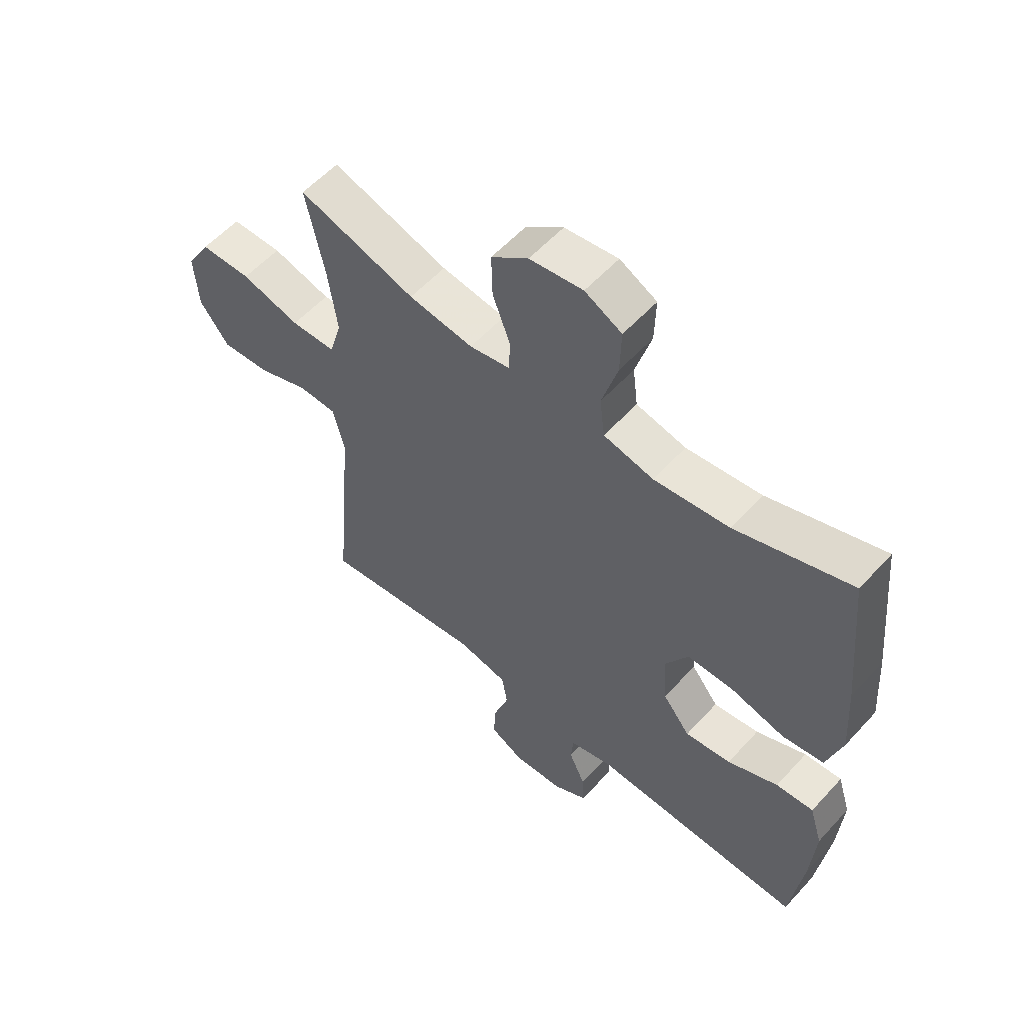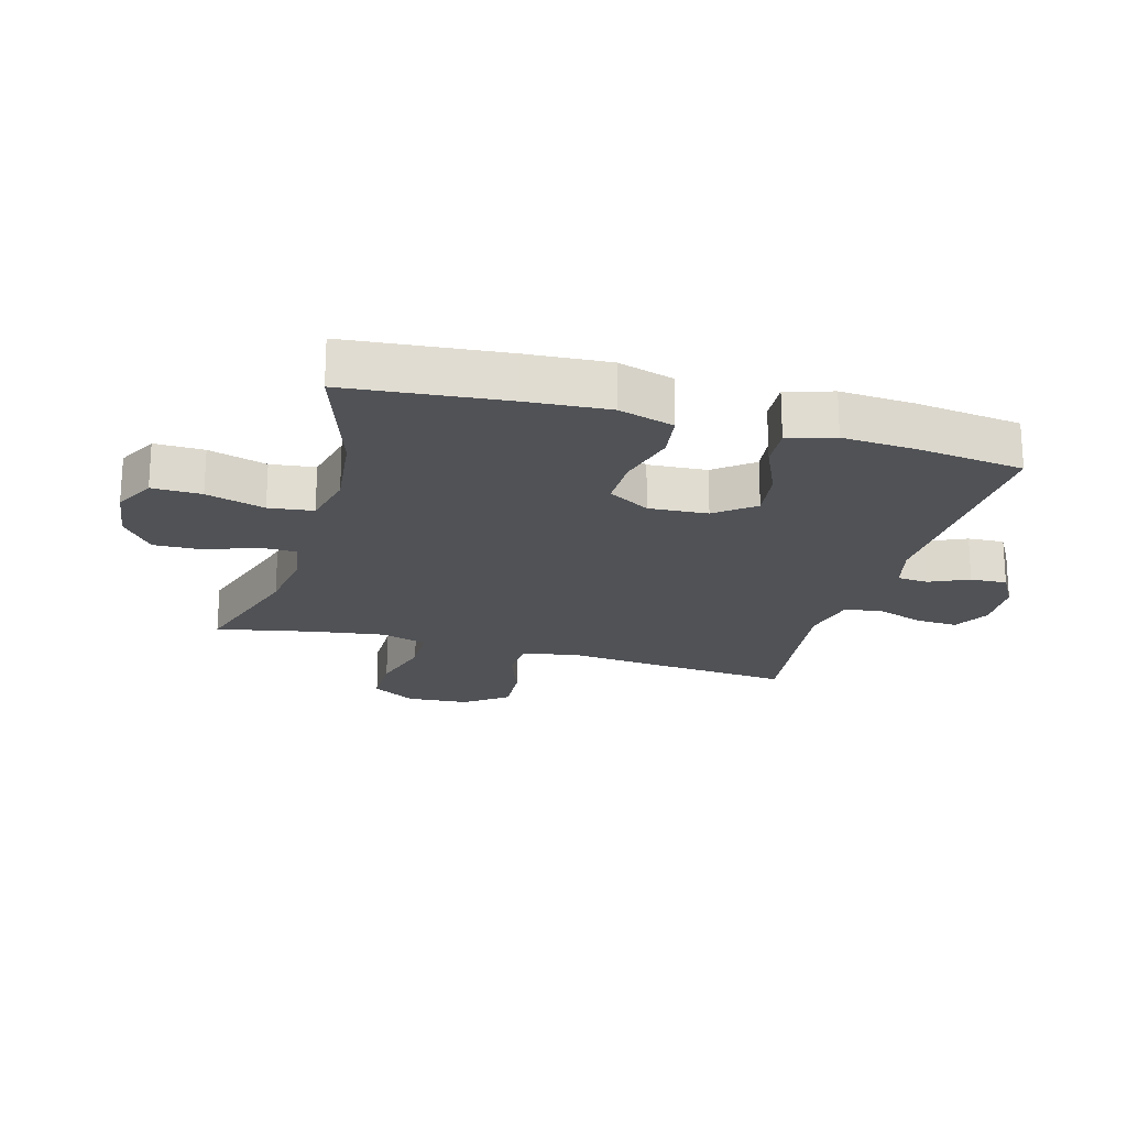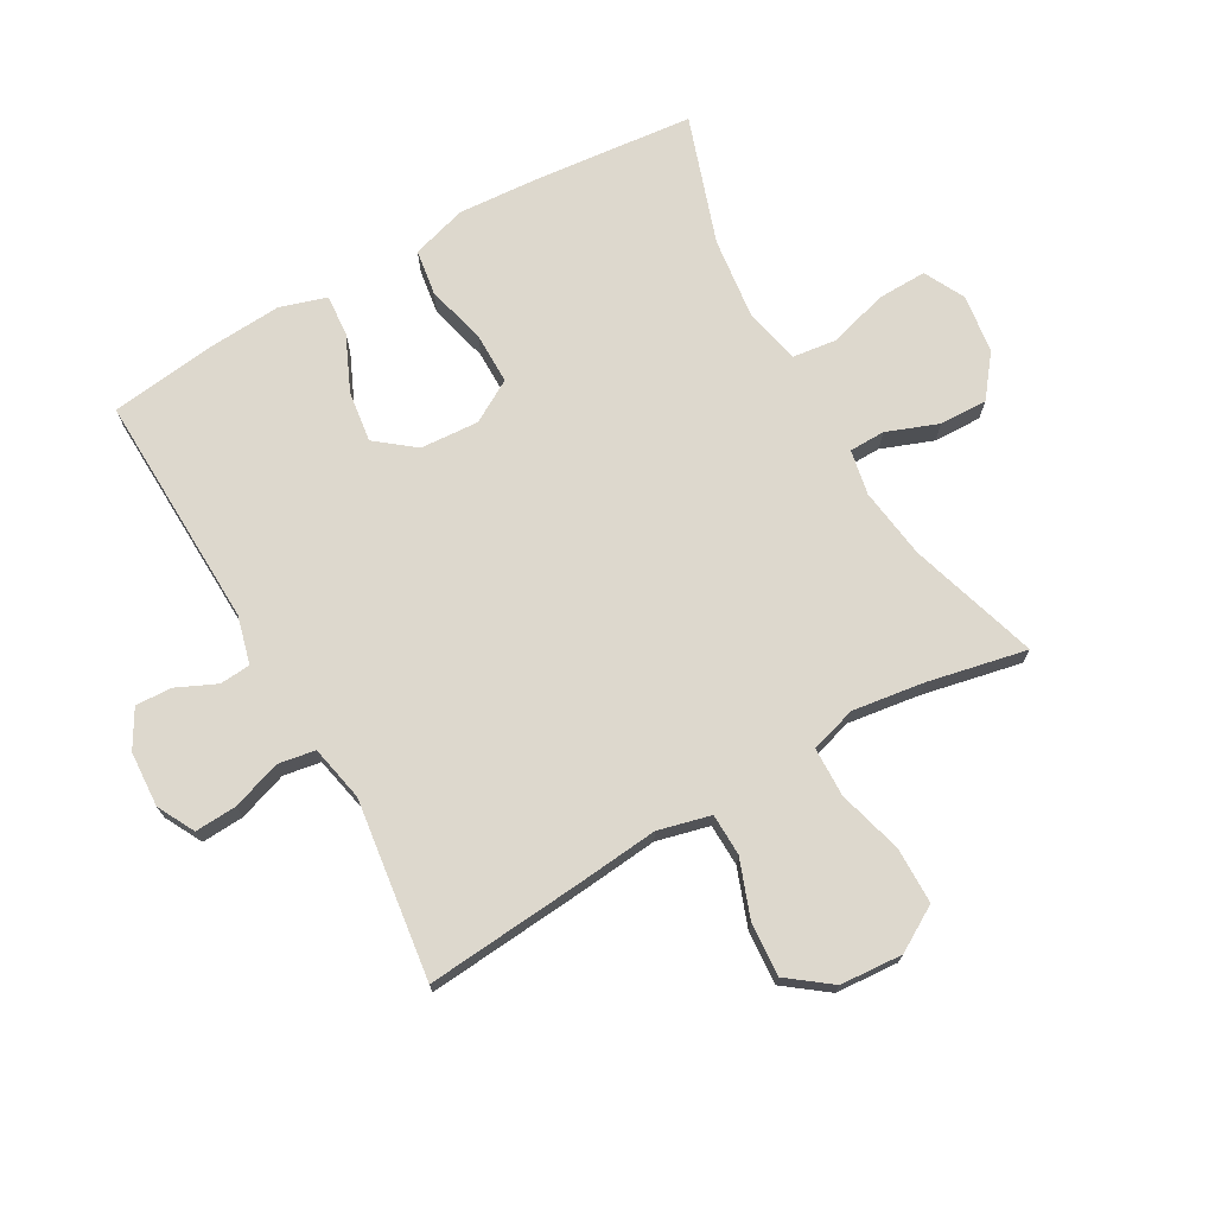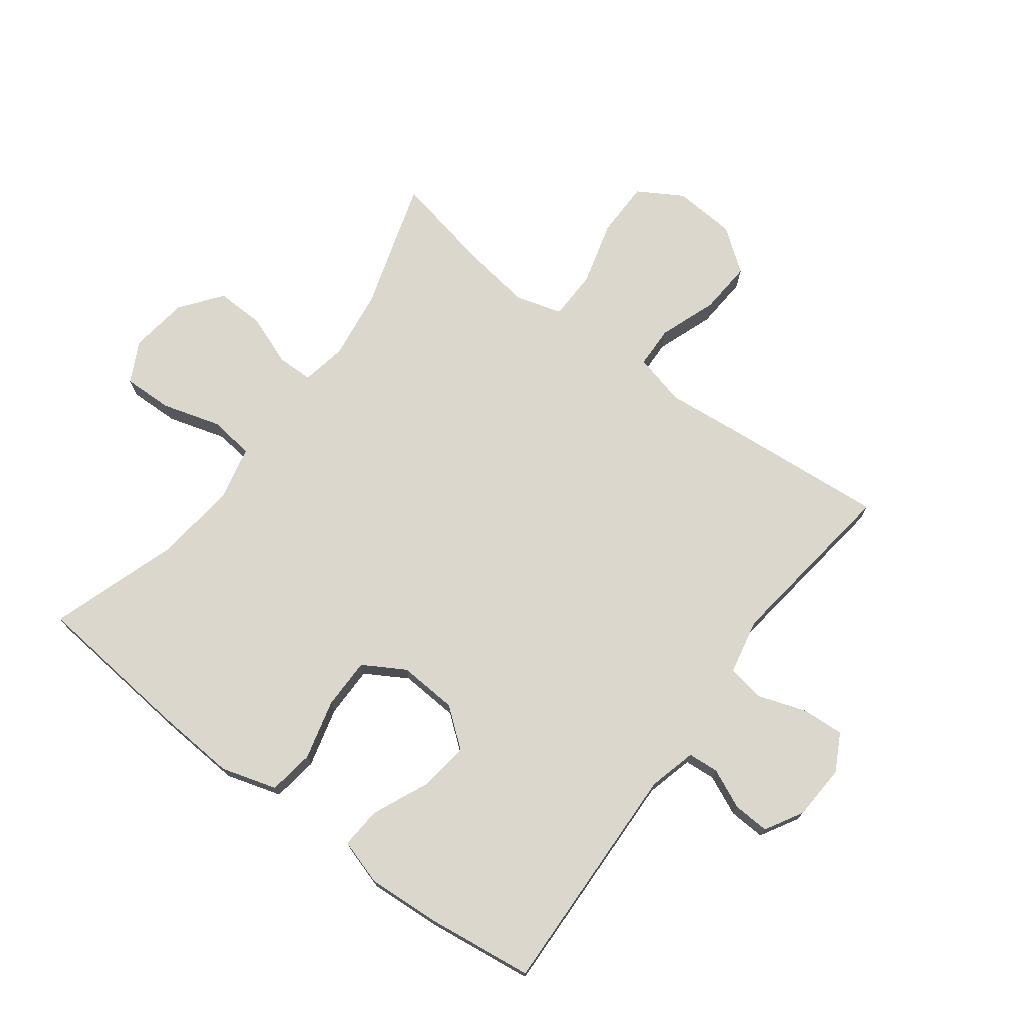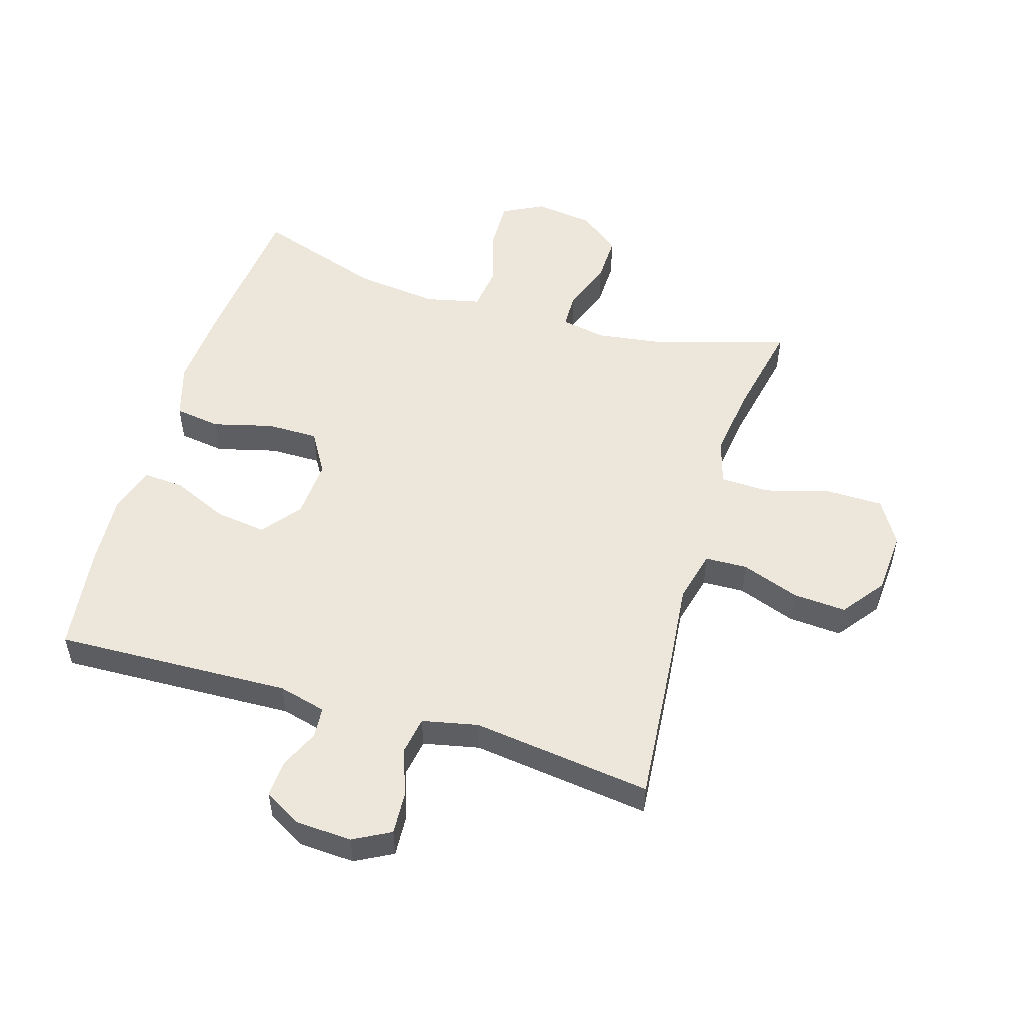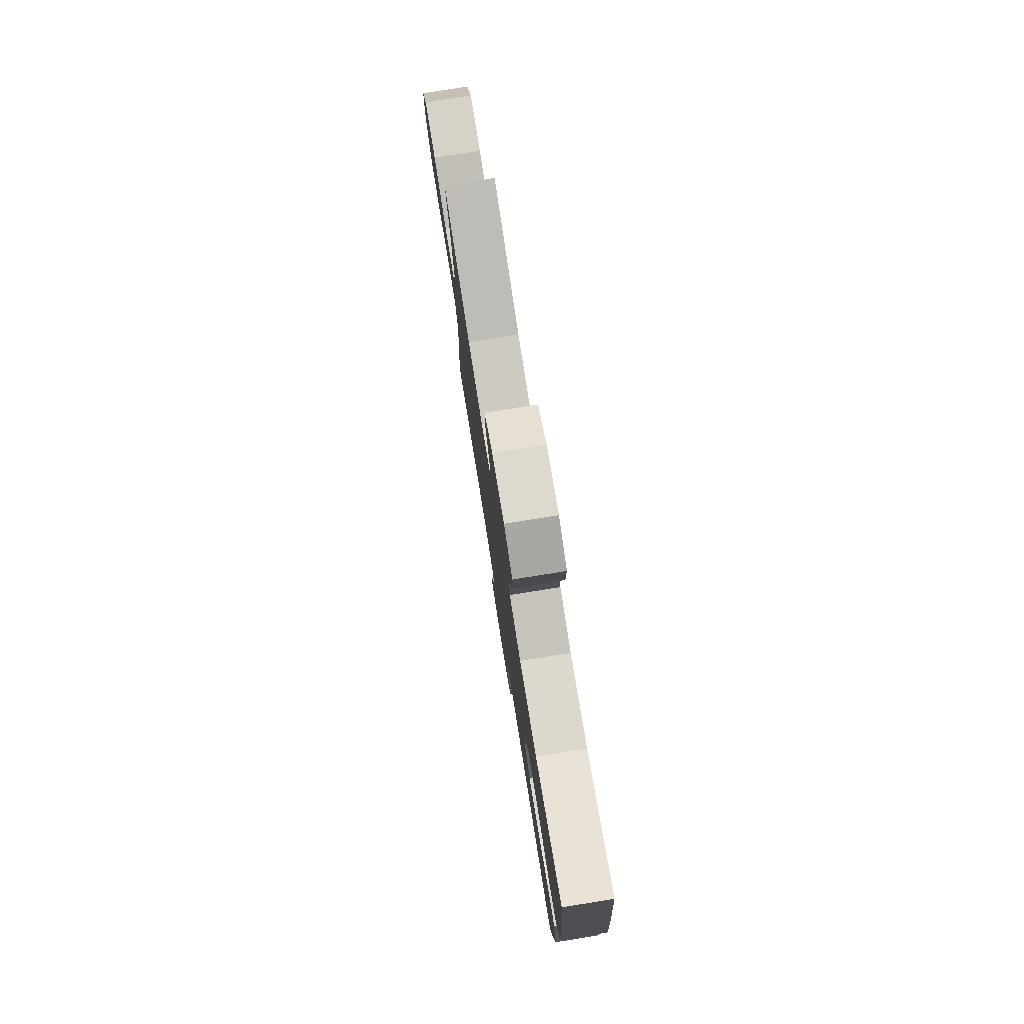
<metadata>
{"format":"obj","ext":"obj","renderer":"f3d","projection":"perspective","resolution":1024,"background":"white","views":[{"elev":56.9,"azim":41.7,"up":"+Z"},{"elev":-20.8,"azim":74.2,"up":"+Y"},{"elev":72.3,"azim":-119.5,"up":"+Y"},{"elev":73.3,"azim":126.8,"up":"+Y"},{"elev":52.2,"azim":-163.3,"up":"+Y"},{"elev":78.7,"azim":80.9,"up":"+Z"}]}
</metadata>
<code>
v -0.5 0.07 -0.5
v -0.478 0.07 -0.245
v -0.465 0.07 -0.114
v -0.486 0.07 -0.029
v -0.554 0.07 -0.027
v -0.647 0.07 -0.061
v -0.733 0.07 -0.067
v -0.785 0.07 0.002
v -0.792 0.07 0.103
v -0.749 0.07 0.175
v -0.658 0.07 0.176
v -0.553 0.07 0.147
v -0.473 0.07 0.149
v -0.451 0.07 0.224
v -0.467 0.07 0.34
v -0.5 0.07 0.5
v -0.291 0.07 0.435
v -0.176 0.07 0.419
v -0.103 0.07 0.433
v -0.102 0.07 0.491
v -0.133 0.07 0.574
v -0.135 0.07 0.652
v -0.069 0.07 0.703
v 0.026 0.07 0.716
v 0.092 0.07 0.682
v 0.09 0.07 0.602
v 0.062 0.07 0.507
v 0.071 0.07 0.435
v 0.16 0.07 0.415
v 0.294 0.07 0.431
v 0.5 0.07 0.5
v 0.525 0.07 0.244
v 0.534 0.07 0.111
v 0.507 0.07 0.021
v 0.433 0.07 0.01
v 0.336 0.07 0.035
v 0.253 0.07 0.035
v 0.213 0.07 -0.033
v 0.219 0.07 -0.128
v 0.268 0.07 -0.19
v 0.35 0.07 -0.179
v 0.44 0.07 -0.139
v 0.507 0.07 -0.134
v 0.53 0.07 -0.209
v 0.522 0.07 -0.33
v 0.5 0.07 -0.5
v 0.119 0.07 -0.487
v 0.042 0.07 -0.507
v 0.038 0.07 -0.557
v 0.067 0.07 -0.621
v 0.07 0.07 -0.68
v 0.009 0.07 -0.715
v -0.081 0.07 -0.72
v -0.141 0.07 -0.688
v -0.137 0.07 -0.62
v -0.11 0.07 -0.541
v -0.12 0.07 -0.481
v -0.21 0.07 -0.462
v -0.5 0 -0.5
v -0.478 0 -0.245
v -0.465 0 -0.114
v -0.486 0 -0.029
v -0.554 0 -0.027
v -0.647 0 -0.061
v -0.733 0 -0.067
v -0.785 0 0.002
v -0.792 0 0.103
v -0.749 0 0.175
v -0.658 0 0.176
v -0.553 0 0.147
v -0.473 0 0.149
v -0.451 0 0.224
v -0.467 0 0.34
v -0.5 0 0.5
v -0.291 0 0.435
v -0.176 0 0.419
v -0.103 0 0.433
v -0.102 0 0.491
v -0.133 0 0.574
v -0.135 0 0.652
v -0.069 0 0.703
v 0.026 0 0.716
v 0.092 0 0.682
v 0.09 0 0.602
v 0.062 0 0.507
v 0.071 0 0.435
v 0.16 0 0.415
v 0.294 0 0.431
v 0.5 0 0.5
v 0.525 0 0.244
v 0.534 0 0.111
v 0.507 0 0.021
v 0.433 0 0.01
v 0.336 0 0.035
v 0.253 0 0.035
v 0.213 0 -0.033
v 0.219 0 -0.128
v 0.268 0 -0.19
v 0.35 0 -0.179
v 0.44 0 -0.139
v 0.507 0 -0.134
v 0.53 0 -0.209
v 0.522 0 -0.33
v 0.5 0 -0.5
v 0.119 0 -0.487
v 0.042 0 -0.507
v 0.038 0 -0.557
v 0.067 0 -0.621
v 0.07 0 -0.68
v 0.009 0 -0.715
v -0.081 0 -0.72
v -0.141 0 -0.688
v -0.137 0 -0.62
v -0.11 0 -0.541
v -0.12 0 -0.481
v -0.21 0 -0.462
f 53 54 55 56
f 51 52 53 56
f 49 50 51 56
f 48 49 56 57
f 47 48 57 58
f 45 46 47 58
f 41 42 43 44
f 40 41 44 45
f 33 34 35 36
f 33 36 37
f 30 31 32 33
f 29 30 33 37
f 28 29 37 38
f 24 25 26 27
f 24 27 28
f 23 24 28
f 20 21 22 23
f 19 20 23 28
f 18 19 28 38
f 15 16 17
f 14 15 17 18
f 13 14 18 38
f 9 10 11 12
f 5 6 7 8
f 4 5 8 9
f 58 1 2 3
f 40 45 58 3
f 12 13 38 39
f 4 9 12 39
f 3 4 39 40
f 114 113 112 111
f 114 111 110 109
f 114 109 108 107
f 115 114 107 106
f 116 115 106 105
f 116 105 104 103
f 102 101 100 99
f 103 102 99 98
f 94 93 92 91
f 95 94 91
f 91 90 89 88
f 95 91 88 87
f 96 95 87 86
f 85 84 83 82
f 86 85 82
f 86 82 81
f 81 80 79 78
f 86 81 78 77
f 96 86 77 76
f 75 74 73
f 76 75 73 72
f 96 76 72 71
f 70 69 68 67
f 66 65 64 63
f 67 66 63 62
f 61 60 59 116
f 61 116 103 98
f 97 96 71 70
f 97 70 67 62
f 98 97 62 61
f 1 59 60 2
f 2 60 61 3
f 3 61 62 4
f 4 62 63 5
f 5 63 64 6
f 6 64 65 7
f 7 65 66 8
f 8 66 67 9
f 9 67 68 10
f 10 68 69 11
f 11 69 70 12
f 12 70 71 13
f 13 71 72 14
f 14 72 73 15
f 15 73 74 16
f 16 74 75 17
f 17 75 76 18
f 18 76 77 19
f 19 77 78 20
f 20 78 79 21
f 21 79 80 22
f 22 80 81 23
f 23 81 82 24
f 24 82 83 25
f 25 83 84 26
f 26 84 85 27
f 27 85 86 28
f 28 86 87 29
f 29 87 88 30
f 30 88 89 31
f 31 89 90 32
f 32 90 91 33
f 33 91 92 34
f 34 92 93 35
f 35 93 94 36
f 36 94 95 37
f 37 95 96 38
f 38 96 97 39
f 39 97 98 40
f 40 98 99 41
f 41 99 100 42
f 42 100 101 43
f 43 101 102 44
f 44 102 103 45
f 45 103 104 46
f 46 104 105 47
f 47 105 106 48
f 48 106 107 49
f 49 107 108 50
f 50 108 109 51
f 51 109 110 52
f 52 110 111 53
f 53 111 112 54
f 54 112 113 55
f 55 113 114 56
f 56 114 115 57
f 57 115 116 58
f 58 116 59 1

</code>
